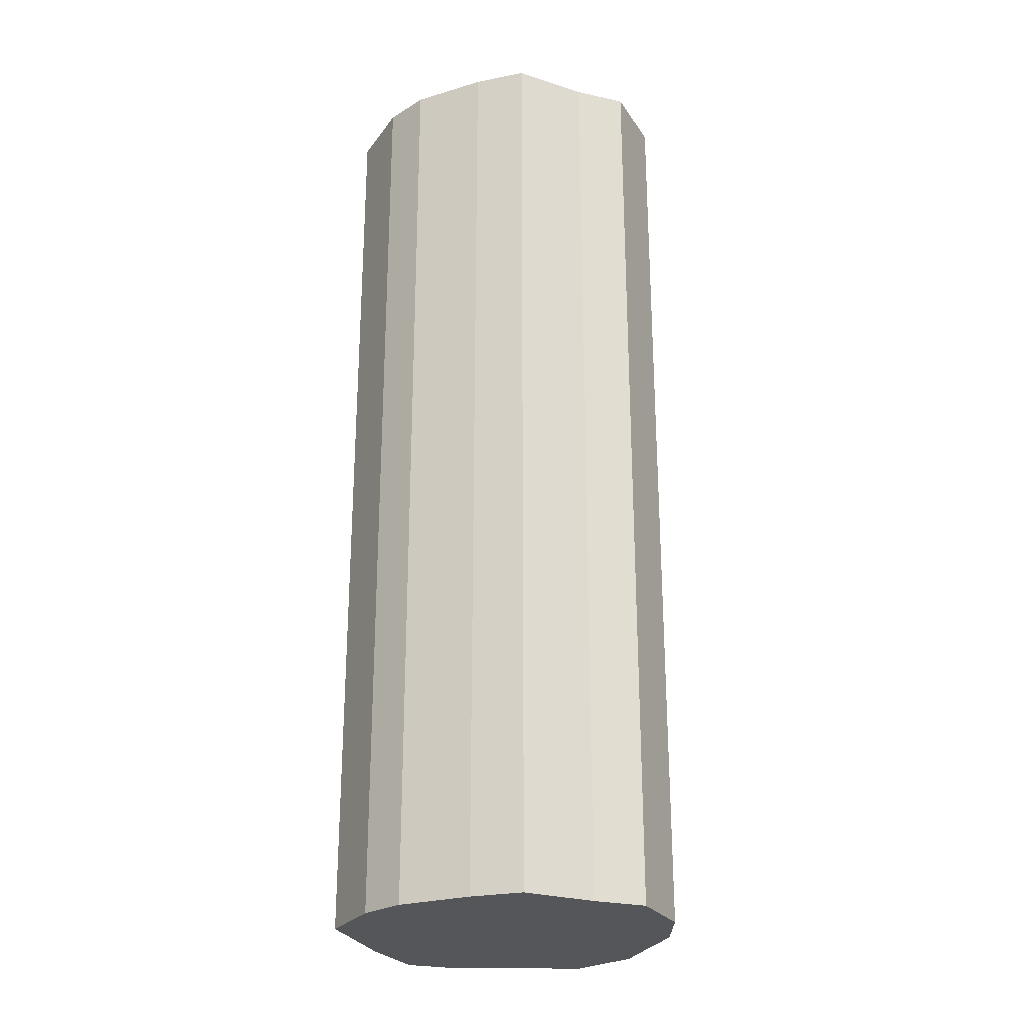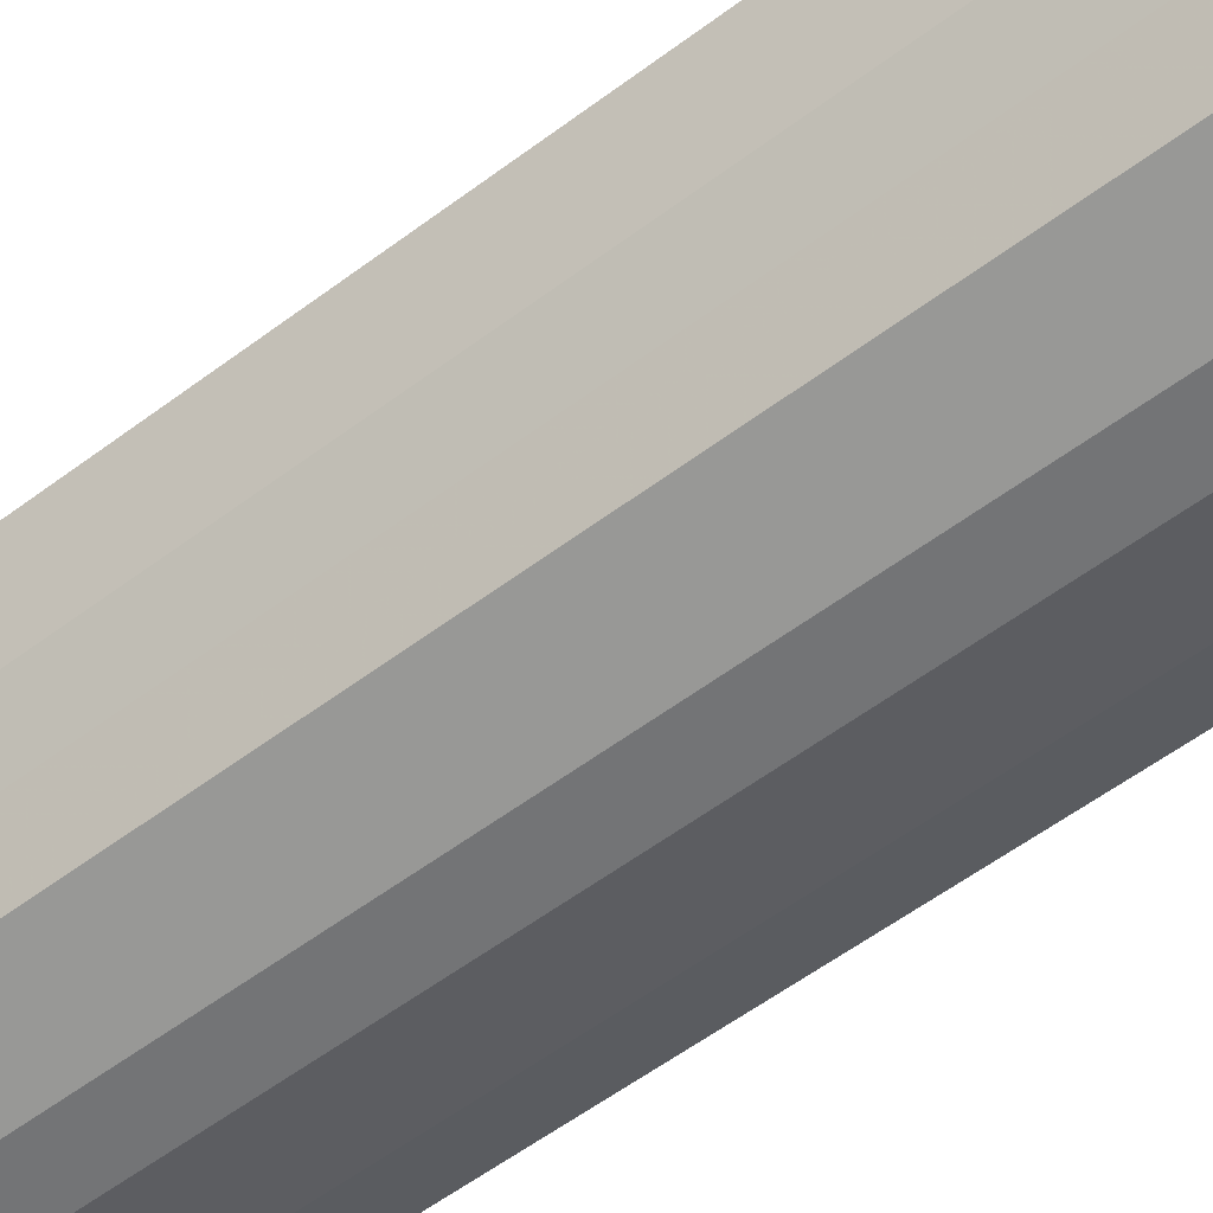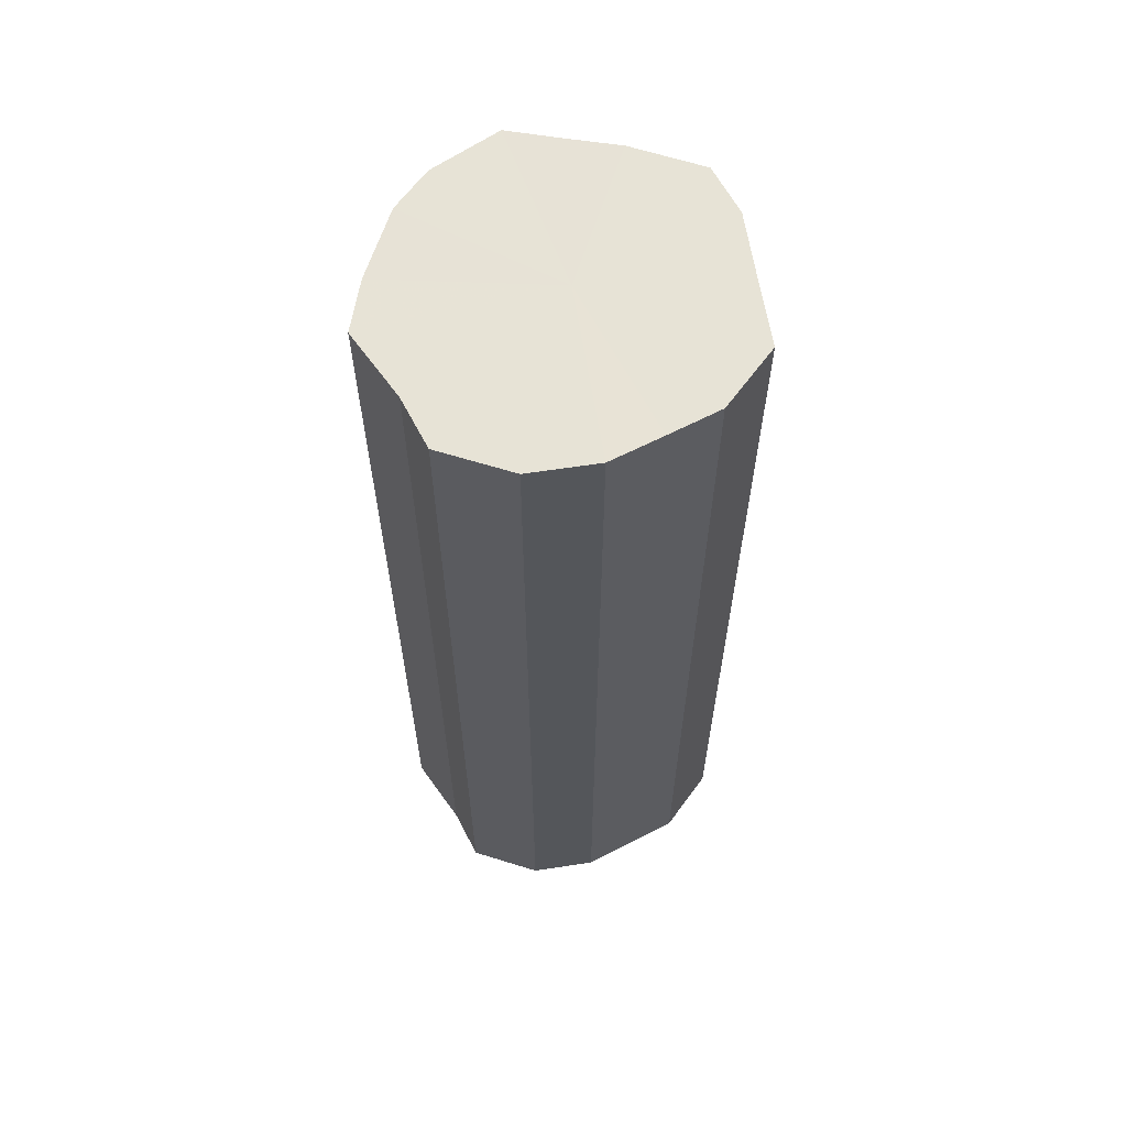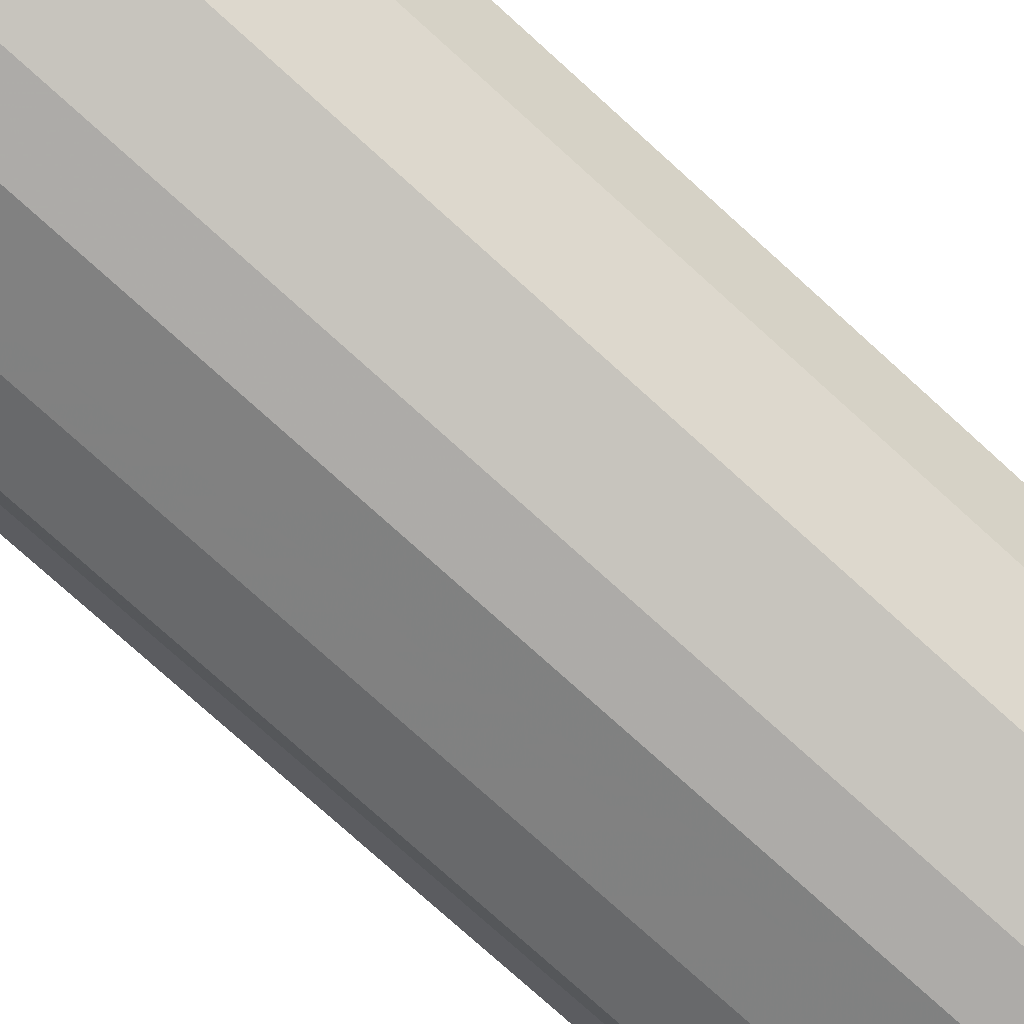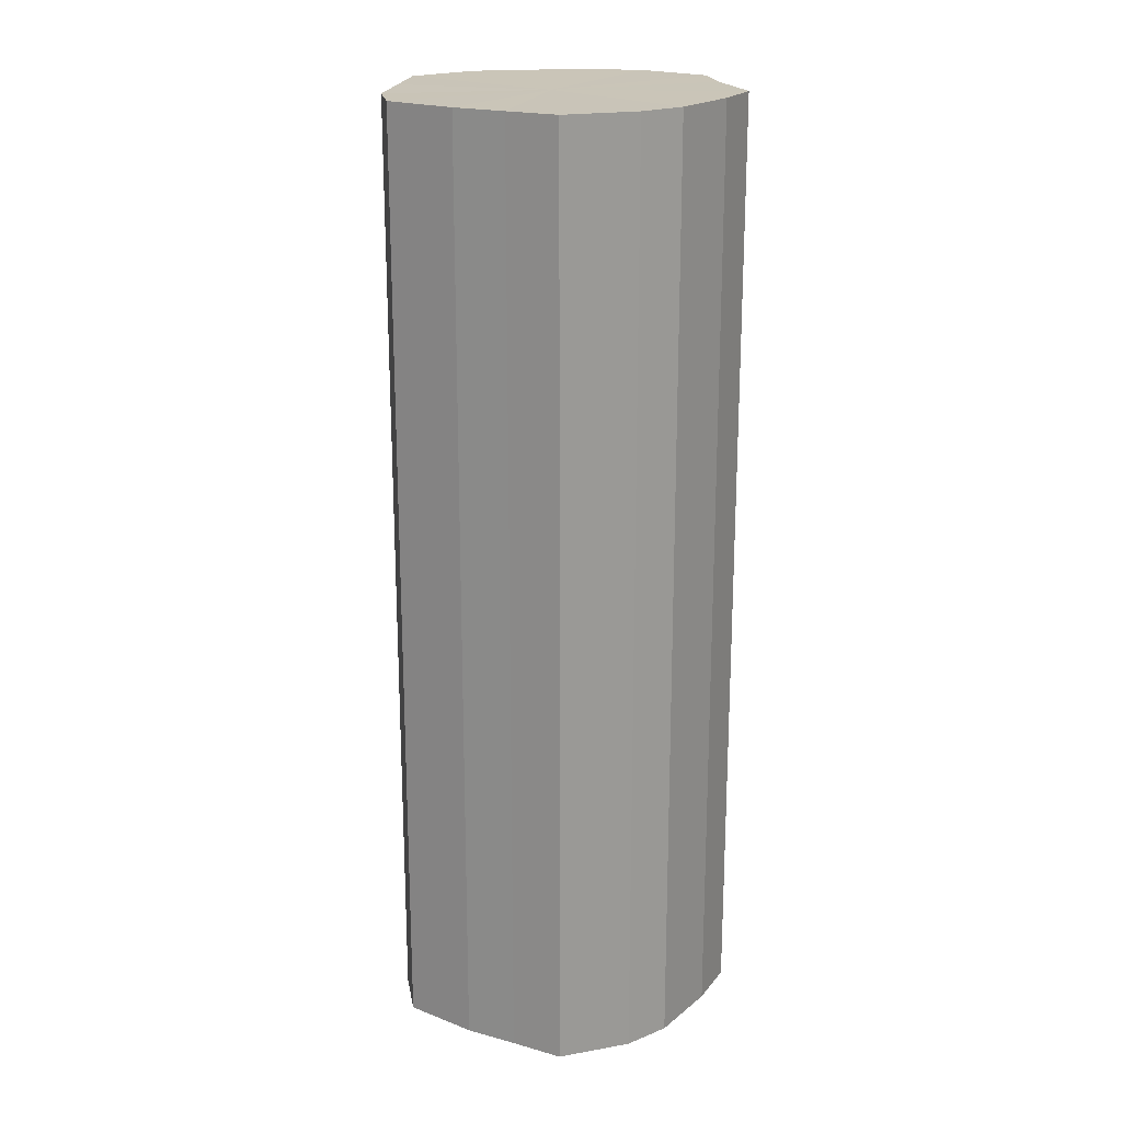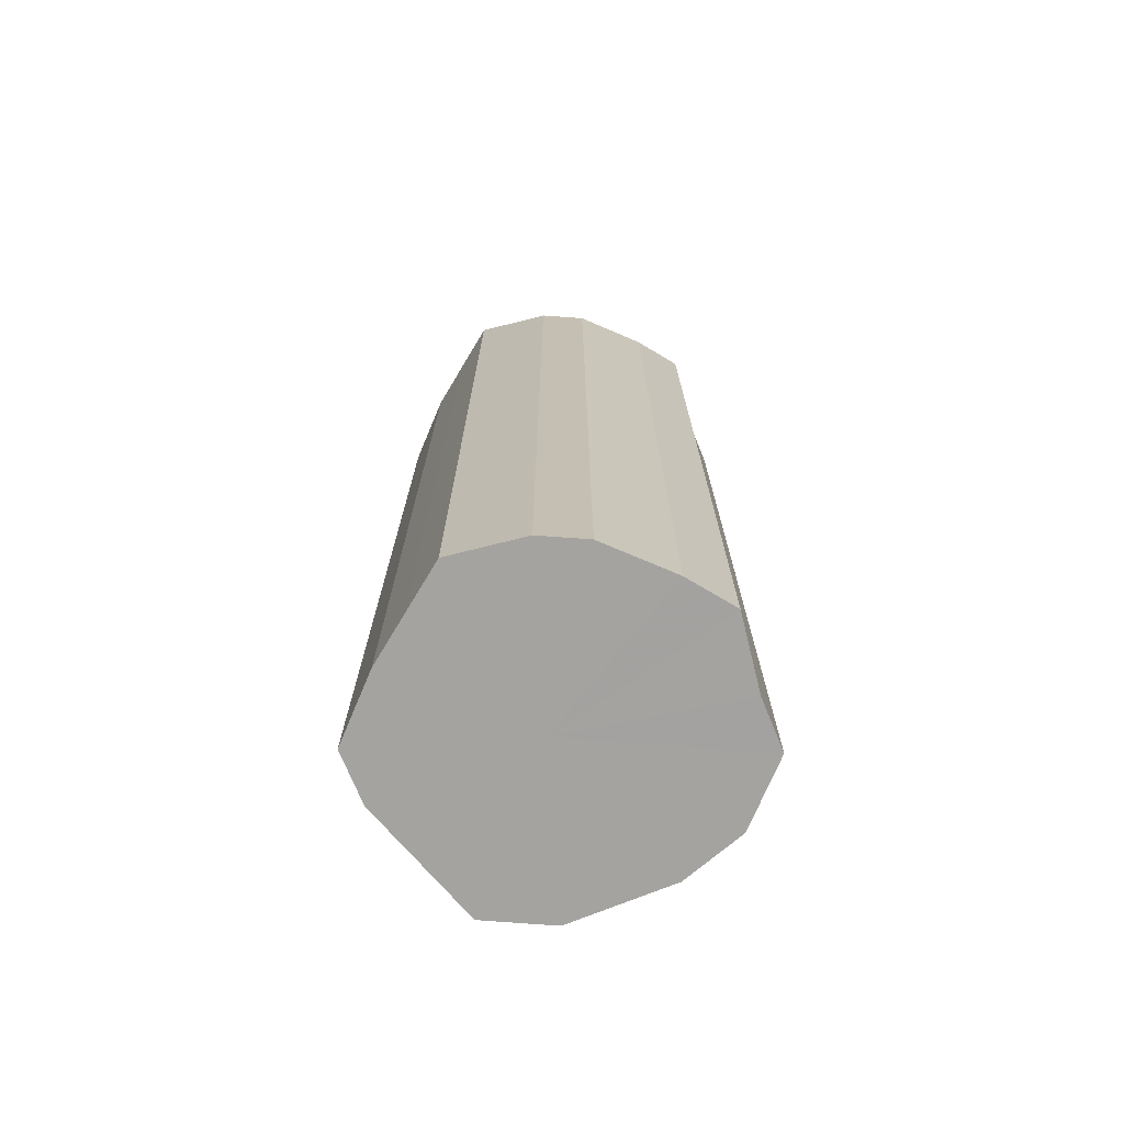
<metadata>
{"format":"obj","ext":"obj","renderer":"f3d","projection":"perspective","resolution":1024,"background":"white","views":[{"elev":-25.7,"azim":44.2,"up":"+Z"},{"elev":-56.2,"azim":-51.7,"up":"+Y"},{"elev":62.7,"azim":126.0,"up":"+Z"},{"elev":-76.4,"azim":-132.2,"up":"+Y"},{"elev":20.3,"azim":-36.4,"up":"+Z"},{"elev":-72.8,"azim":-4.4,"up":"+Z"}]}
</metadata>
<code>
o 29541
v 2202 1871 7.15
v 2202 1871 7.15
v 2202 1871 7.55
v 2202 1871 7.15
v 2202 1871 7.55
v 2202 1871 7.15
v 2202 1871 7.55
v 2202 1871 7.15
v 2202 1871 7.55
v 2202 1871 7.15
v 2202 1871 7.55
v 2202 1871 7.15
v 2202 1871 7.55
v 2202 1871 7.15
v 2202 1871 7.55
v 2202 1871 7.15
v 2202 1871 7.55
v 2202 1871 7.15
v 2202 1871 7.55
v 2202 1871 7.15
v 2202 1871 7.55
v 2202 1871 7.15
v 2202 1871 7.55
v 2202 1871 7.15
v 2202 1871 7.55
v 2202 1871 7.15
v 2202 1871 7.55
v 2202 1871 7.15
v 2202 1871 7.55
v 2202 1871 7.15
v 2202 1871 7.55
v 2202 1871 7.15
v 2202 1871 7.55
v 2202 1871 7.55
v 2202 1871 7.55
v 2202 1871 7.15
v 2202 1871 7.55
v 2202 1871 7.15
v 2202 1871 7.55
v 2202 1871 7.55
v 2202 1871 7.15
v 2202 1871 7.55
v 2202 1871 7.15
v 2202 1871 7.15
v 2202 1871 7.55
v 2202 1871 7.55
v 2202 1871 7.15
v 2202 1871 7.55
v 2202 1871 7.15
v 2202 1871 7.15
v 2202 1871 7.55
v 2202 1871 7.55
v 2202 1871 7.15
v 2202 1871 7.55
v 2202 1871 7.15
v 2202 1871 7.15
v 2202 1871 7.55
v 2202 1871 7.55
v 2202 1871 7.15
v 2202 1871 7.55
v 2202 1871 7.15
v 2202 1871 7.15
v 2202 1871 7.55
v 2202 1871 7.55
v 2202 1871 7.15
v 2202 1871 7.55
v 2202 1871 7.15
v 2202 1871 7.15
v 2202 1871 7.15
v 2202 1871 7.15
v 2202 1871 7.15
v 2202 1871 7.15
v 2202 1871 7.15
v 2202 1871 7.15
v 2202 1871 7.15
v 2202 1871 7.15
v 2202 1871 7.15
v 2202 1871 7.15
v 2202 1871 7.15
v 2202 1871 7.15
v 2202 1871 7.15
v 2202 1871 7.15
v 2202 1871 7.15
v 2202 1871 7.15
v 2202 1871 7.15
v 2202 1871 7.15
v 2202 1871 7.55
v 2202 1871 7.55
v 2202 1871 7.55
v 2202 1871 7.55
v 2202 1871 7.55
v 2202 1871 7.55
v 2202 1871 7.55
v 2202 1871 7.55
v 2202 1871 7.55
v 2202 1871 7.55
v 2202 1871 7.55
v 2202 1871 7.55
v 2202 1871 7.55
v 2202 1871 7.55
v 2202 1871 7.55
v 2202 1871 7.55
v 2202 1871 7.55
v 2202 1871 7.55
f 1 2 3
f 2 4 5
f 6 1 7
f 4 8 9
f 10 6 11
f 8 12 13
f 14 10 15
f 12 16 17
f 18 14 19
f 16 20 21
f 22 18 23
f 20 24 25
f 26 22 27
f 24 28 29
f 30 26 31
f 28 32 33
f 32 30 34
f 35 36 37
f 37 38 39
f 40 41 35
f 42 43 40
f 39 44 45
f 46 47 42
f 48 49 46
f 45 50 51
f 52 53 48
f 54 55 52
f 51 56 57
f 58 59 54
f 60 61 58
f 57 62 63
f 64 65 60
f 66 67 64
f 63 68 66
f 69 70 71
f 69 72 70
f 69 71 73
f 69 74 72
f 69 73 75
f 69 76 74
f 69 75 77
f 69 78 76
f 69 77 79
f 69 80 78
f 69 79 81
f 69 82 80
f 69 81 83
f 69 84 82
f 69 83 85
f 69 86 84
f 69 85 86
f 87 88 89
f 87 90 88
f 87 89 91
f 87 92 90
f 87 91 93
f 87 94 92
f 87 93 95
f 87 96 94
f 87 95 97
f 87 98 96
f 87 97 99
f 87 100 98
f 87 99 101
f 87 102 100
f 87 101 103
f 87 104 102
f 87 103 104

</code>
